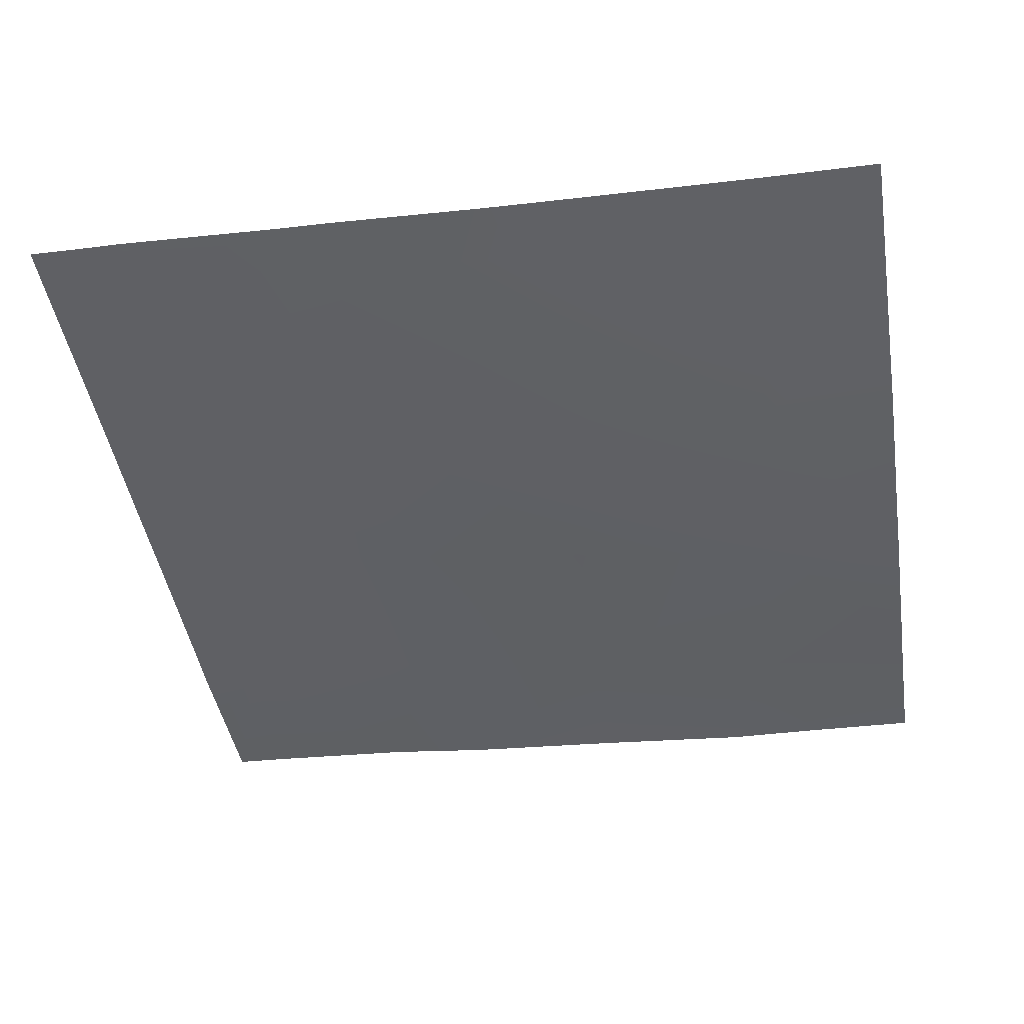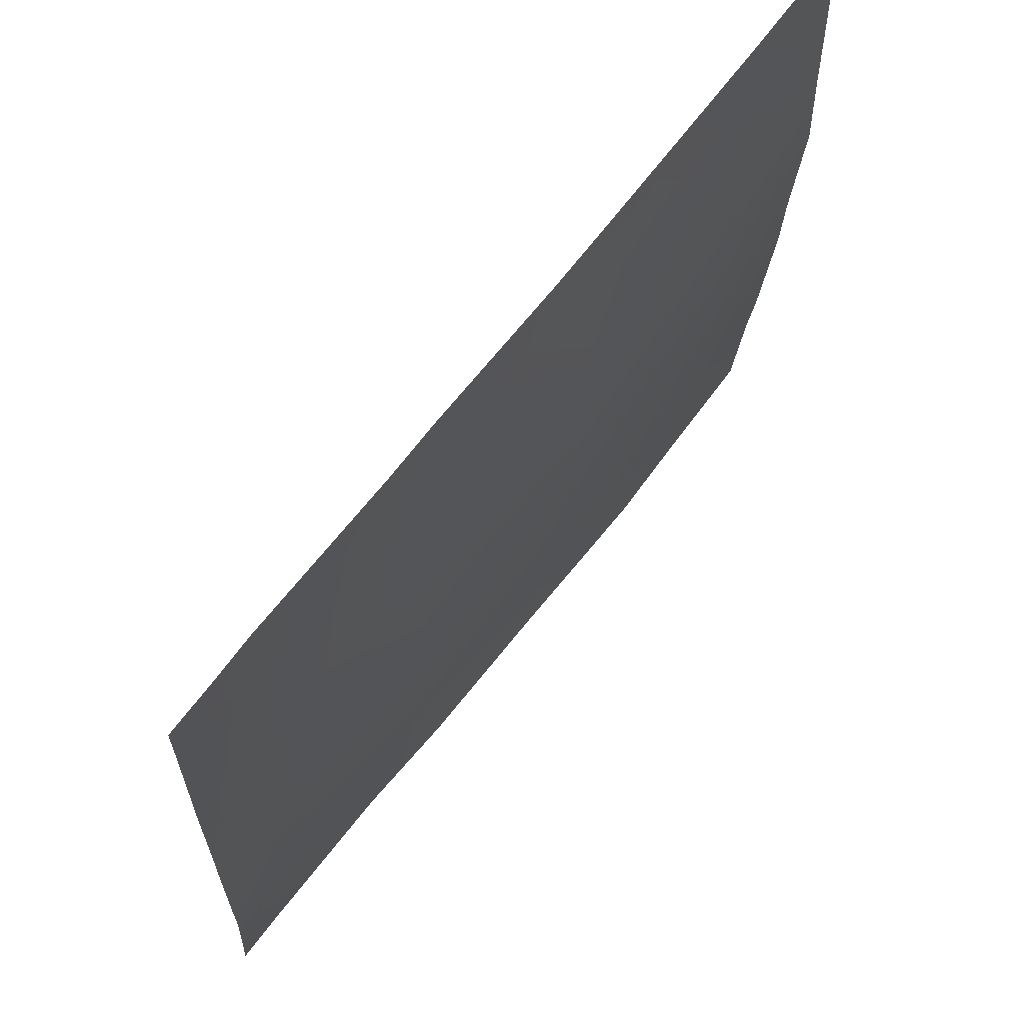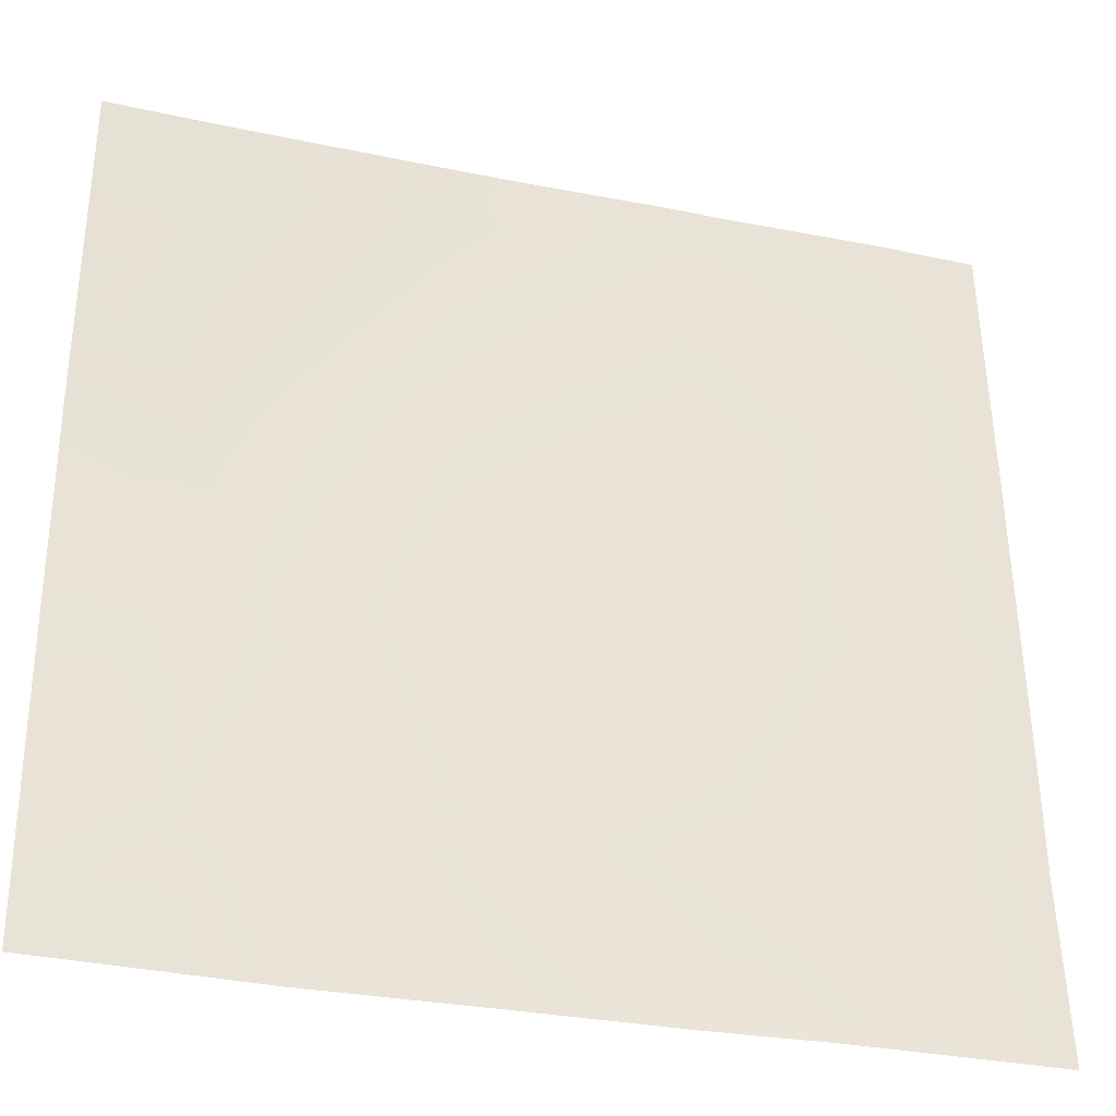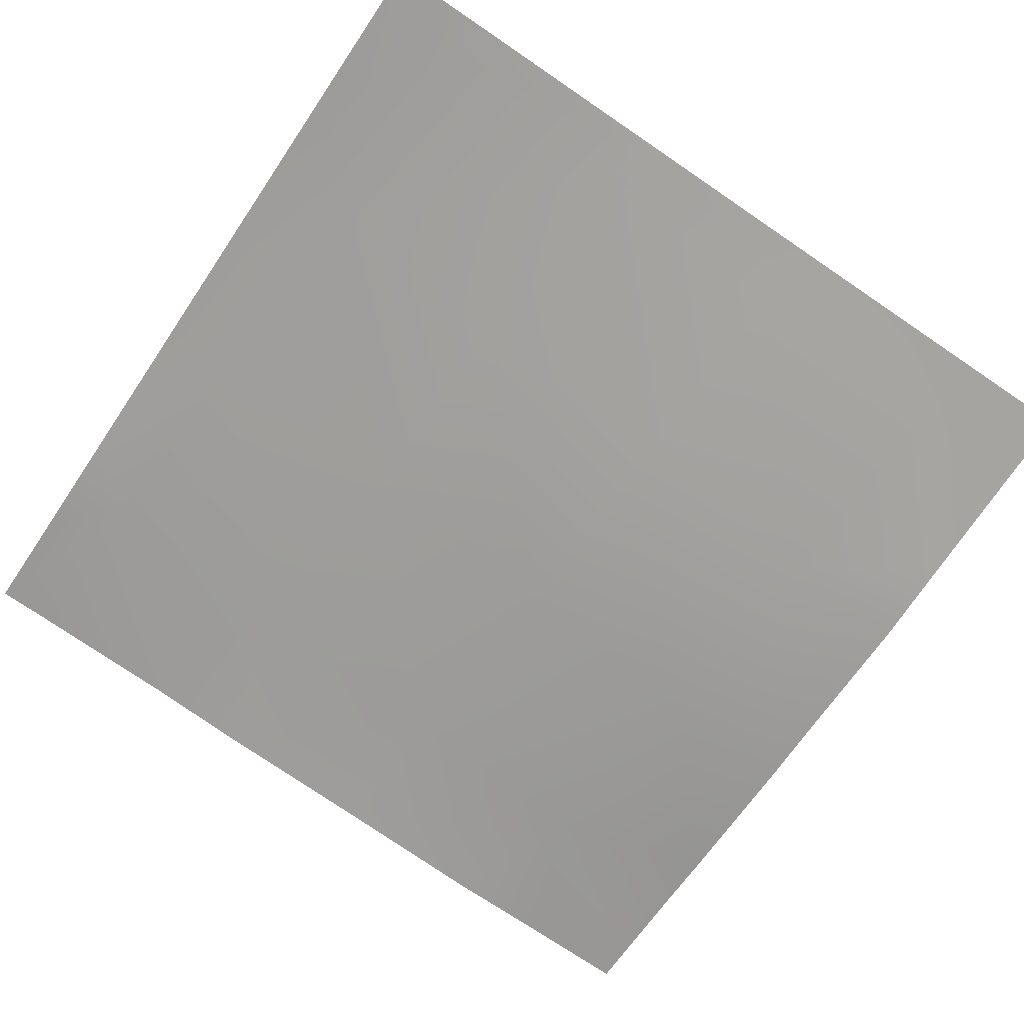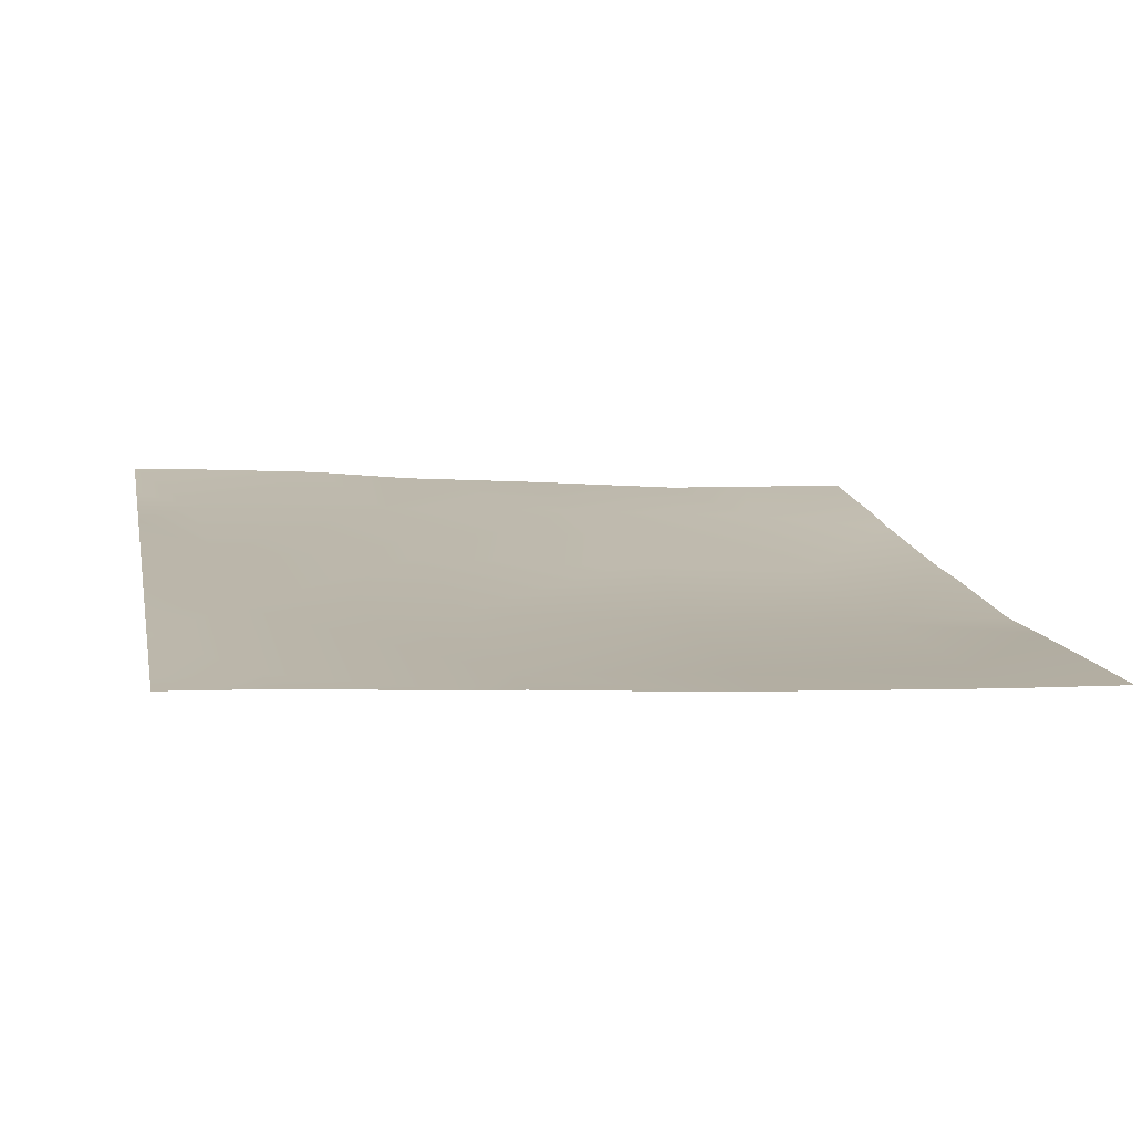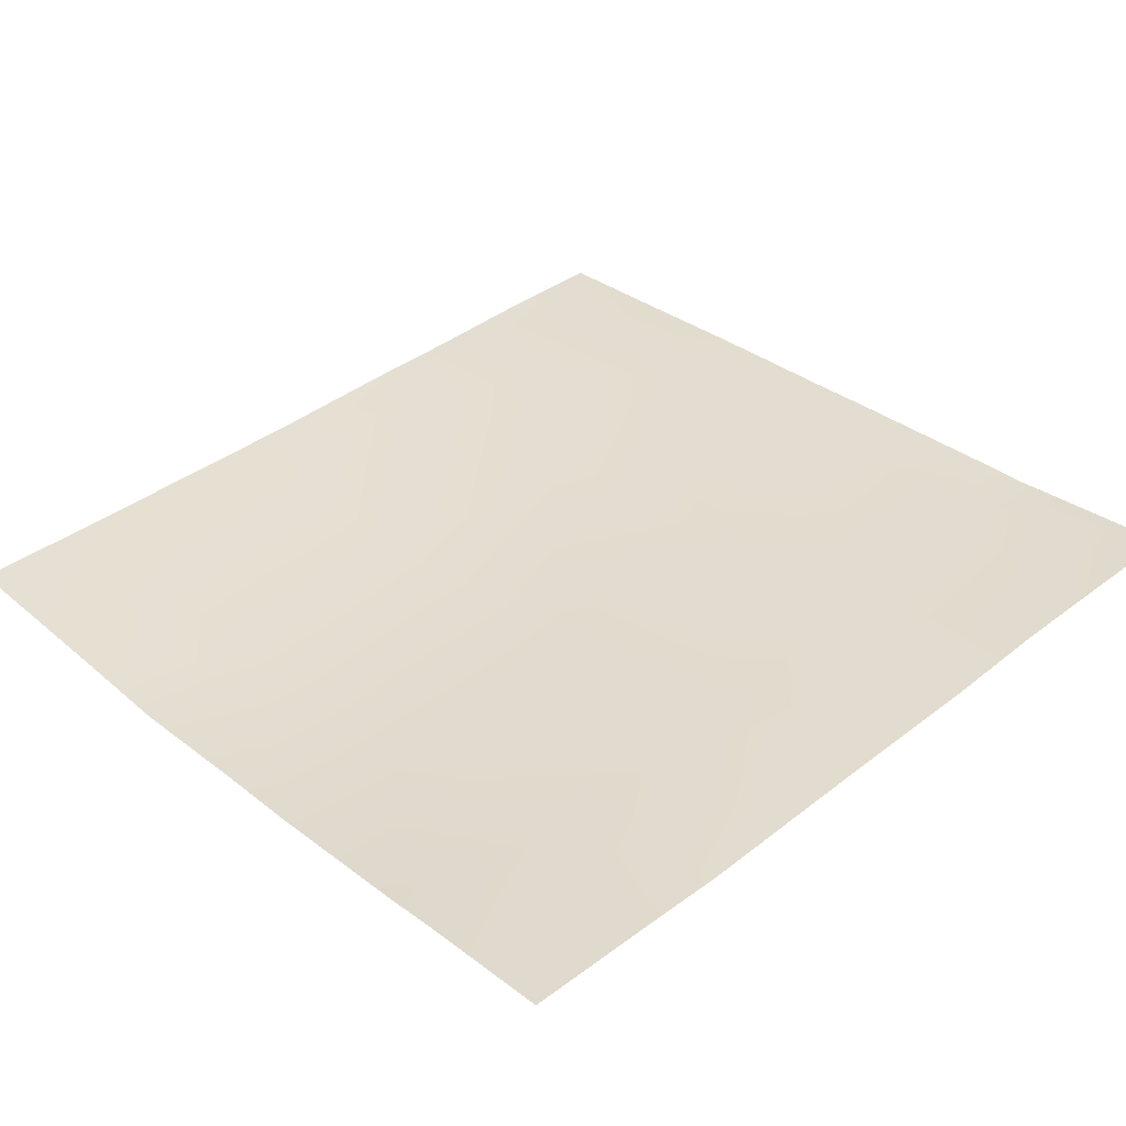
<metadata>
{"format":"obj","ext":"obj","renderer":"f3d","projection":"perspective","resolution":1024,"background":"white","views":[{"elev":-46.7,"azim":9.2,"up":"+Y"},{"elev":68.0,"azim":-55.3,"up":"+Z"},{"elev":-32.9,"azim":161.3,"up":"+Z"},{"elev":-71.2,"azim":-34.0,"up":"+Y"},{"elev":12.4,"azim":-11.2,"up":"+Y"},{"elev":36.0,"azim":137.1,"up":"+Y"}]}
</metadata>
<code>
v 4 1.379 -30.18
v 4 1.366 -29.83
v 4.331 1.363 -30.2
v 4 1.305 -28.18
v 4.253 1.289 -28
v 4.436 1.289 -28.2
v 4 1.301 -28.05
v 4 1.299 -28
v 4 1.329 -28.77
v 4.383 1.332 -29.2
v 4 1.347 -29.18
v 4 1.4 -30.89
v 4.278 1.395 -31.19
v 4 1.405 -31.18
v 4.98 1.412 -32
v 5.275 1.341 -31.25
v 5.483 1.361 -32
v 4 1.465 -32
v 4.236 1.455 -32
v 4 1.428 -31.49
v 5.328 1.285 -30.25
v 6.272 1.279 -31.3
v 5.38 1.244 -29.25
v 6.324 1.182 -30.3
v 5.433 1.225 -28.26
v 5.203 1.236 -28
v 4.447 1.285 -28
v 6.153 1.181 -28
v 6.43 1.16 -28.31
v 5.446 1.227 -28
v 6.377 1.141 -29.31
v 7.269 1.205 -31.35
v 6.235 1.312 -32
v 7.015 1.252 -32
v 7.448 1.244 -32
v 7.321 1.108 -30.35
v 8 1.217 -31.84
v 8 1.186 -31.39
v 8 1.228 -32
v 7.374 1.079 -29.36
v 8 1.111 -30.39
v 8 1.102 -30.05
v 7.427 1.117 -28.36
v 6.446 1.167 -28
v 7.446 1.125 -28
v 7.102 1.139 -28
v 8 1.082 -29
v 8 1.067 -29.39
v 8 1.159 -31.11
v 8 1.1 -28.39
v 8 1.104 -28.23
v 8 1.11 -28
f 1 2 3
f 4 5 6
f 4 7 5
f 7 8 5
f 9 10 11
f 12 13 14
f 15 16 17
f 18 13 19
f 18 20 13
f 20 14 13
f 2 10 3
f 2 11 10
f 13 3 16
f 3 10 21
f 9 6 10
f 9 4 6
f 21 16 3
f 16 21 22
f 21 23 24
f 23 21 10
f 15 13 16
f 15 19 13
f 23 10 25
f 12 3 13
f 12 1 3
f 6 26 25
f 6 27 26
f 27 6 5
f 25 28 29
f 25 30 28
f 26 30 25
f 10 6 25
f 31 23 25
f 32 33 22
f 32 34 33
f 34 32 35
f 32 22 36
f 21 24 22
f 17 22 33
f 17 16 22
f 37 32 38
f 37 35 32
f 37 39 35
f 25 29 31
f 24 31 36
f 40 31 29
f 31 40 36
f 41 40 42
f 41 36 40
f 40 29 43
f 36 22 24
f 28 44 29
f 45 43 46
f 29 46 43
f 29 44 46
f 47 40 43
f 47 48 40
f 48 42 40
f 49 36 41
f 47 43 50
f 45 50 43
f 45 51 50
f 51 45 52
f 49 32 36
f 49 38 32
f 23 31 24

</code>
